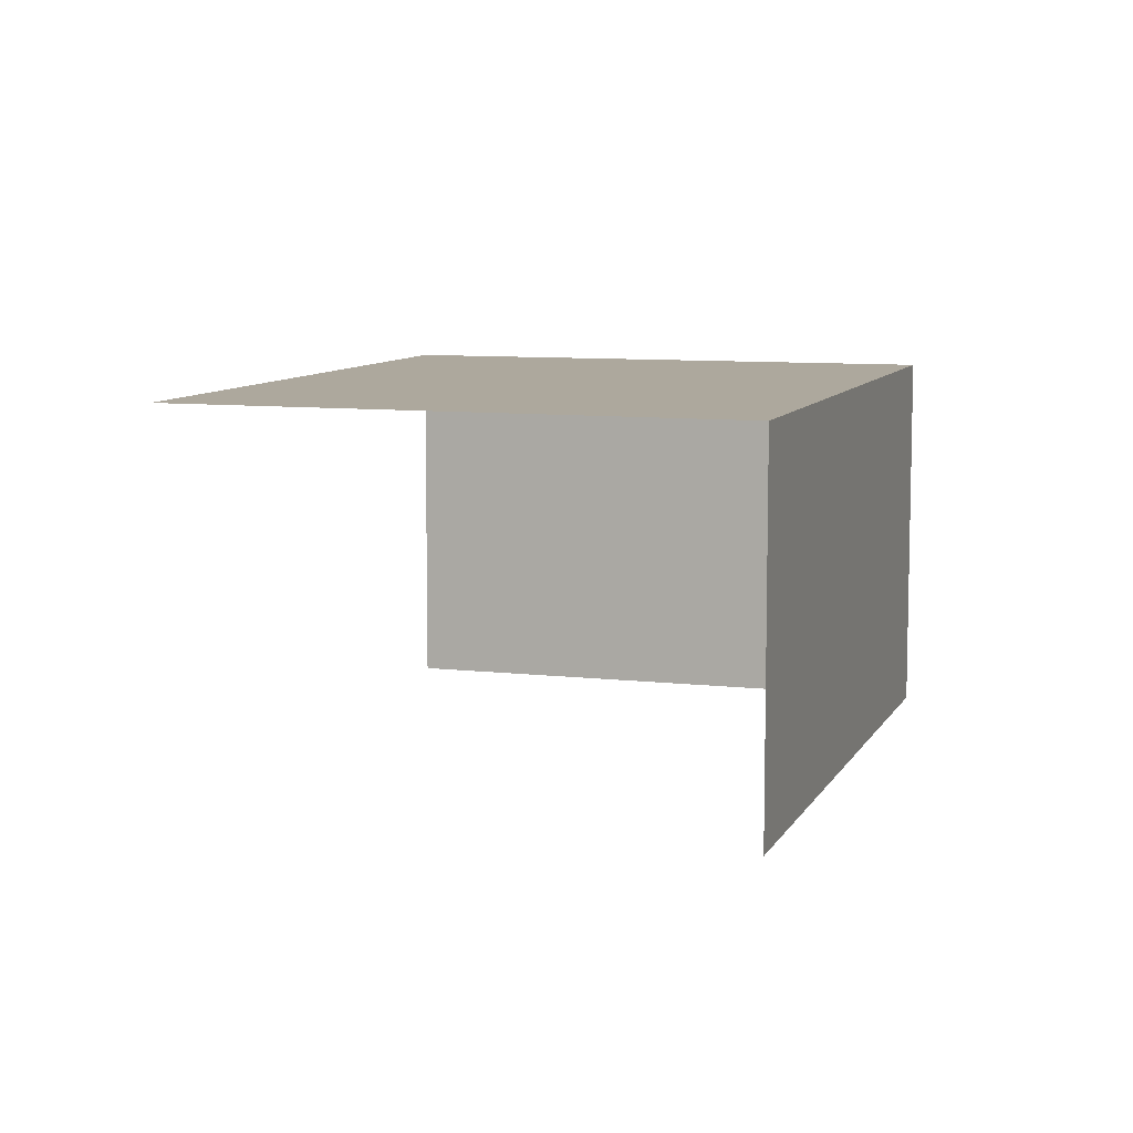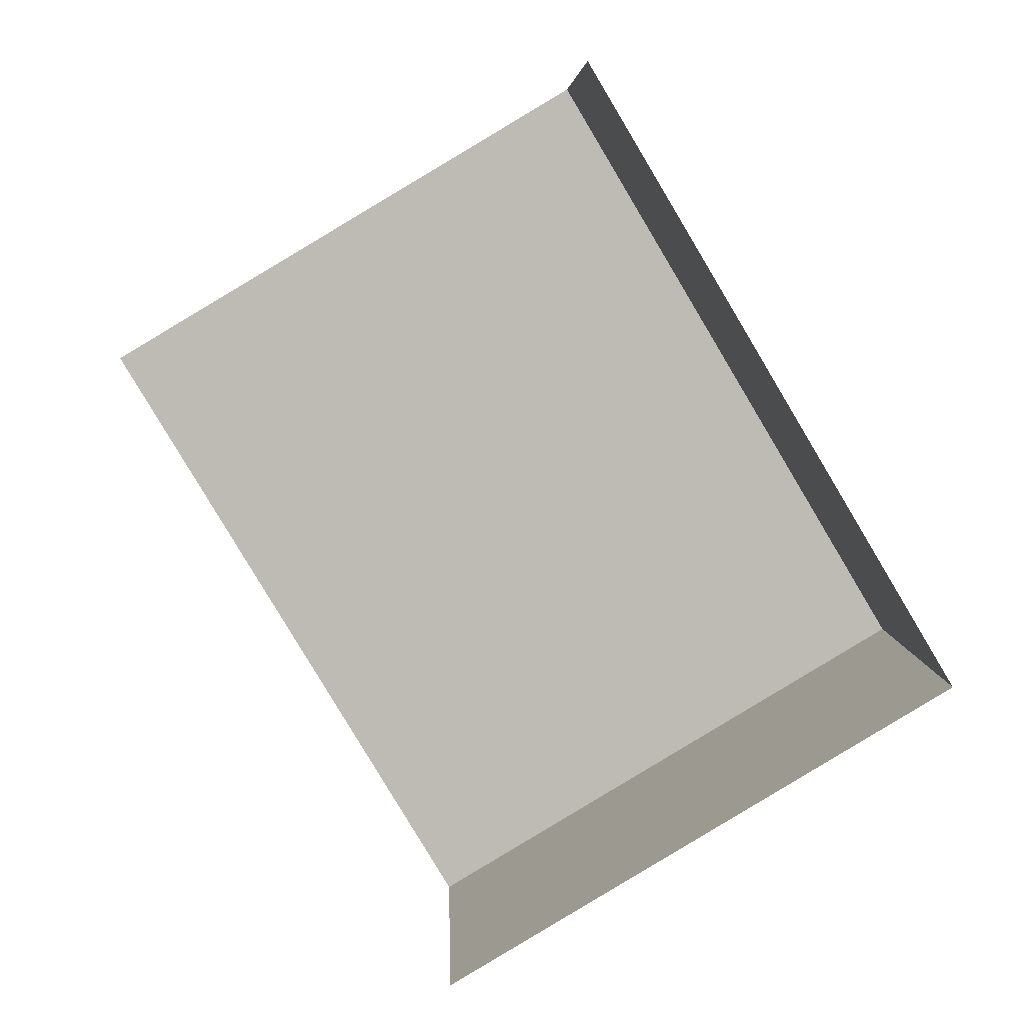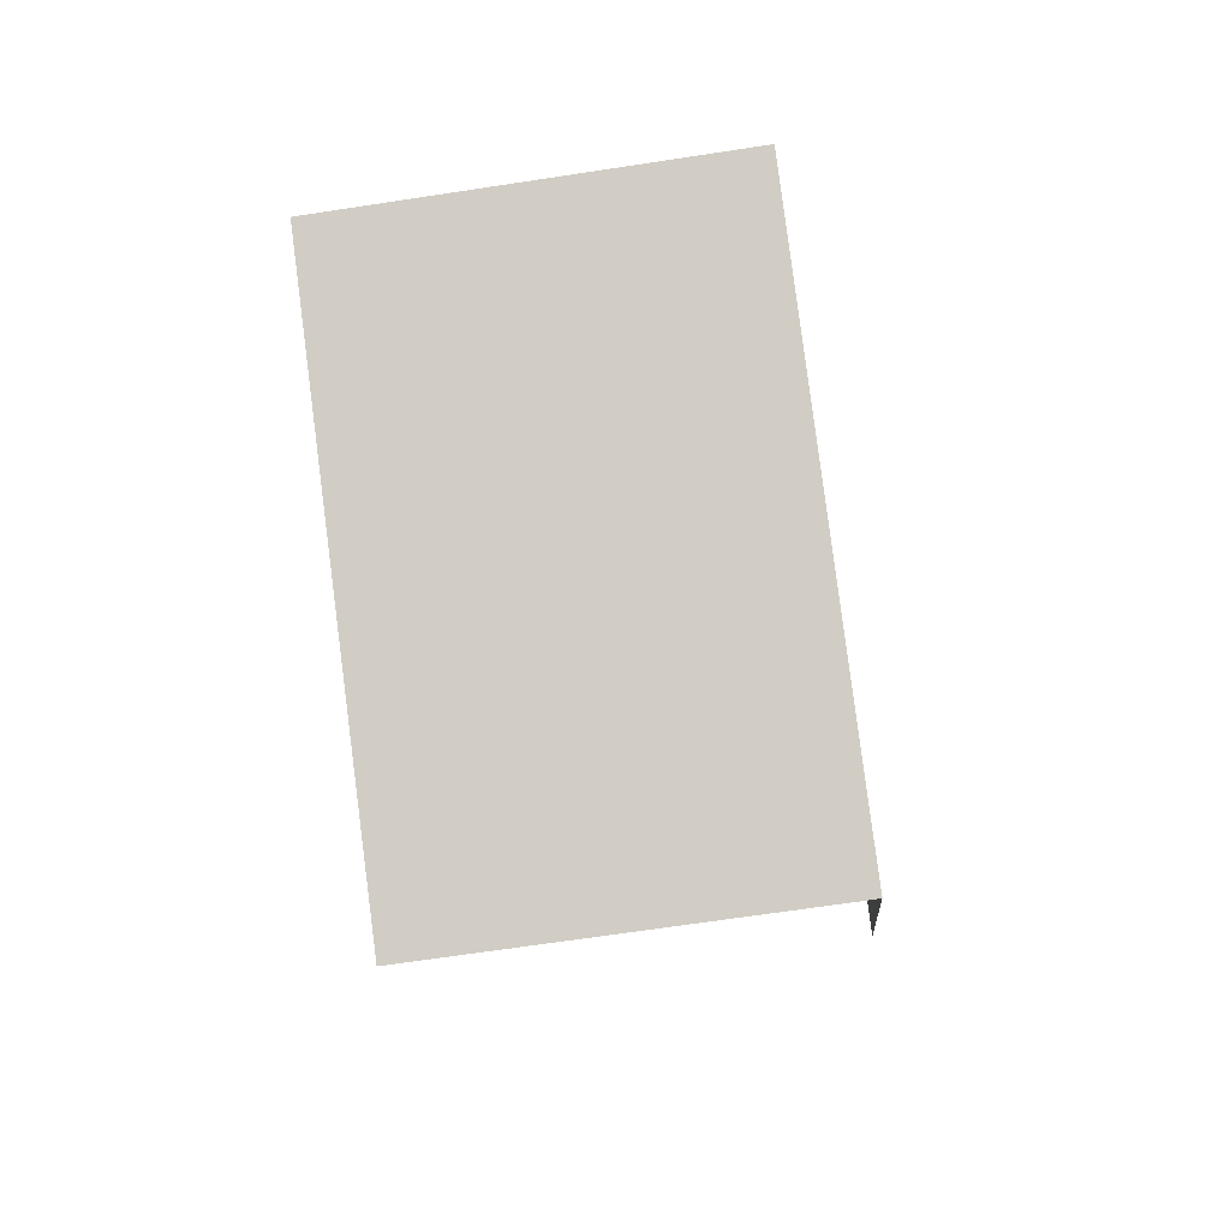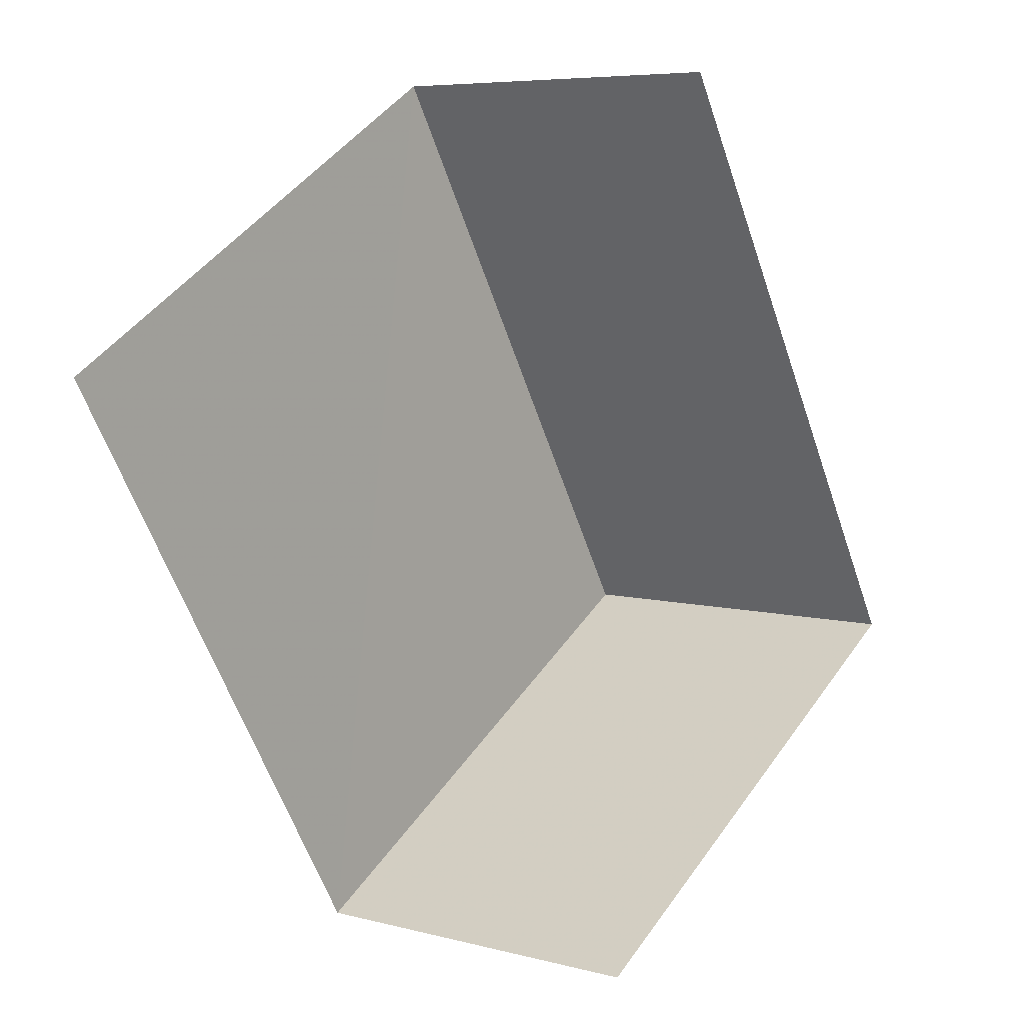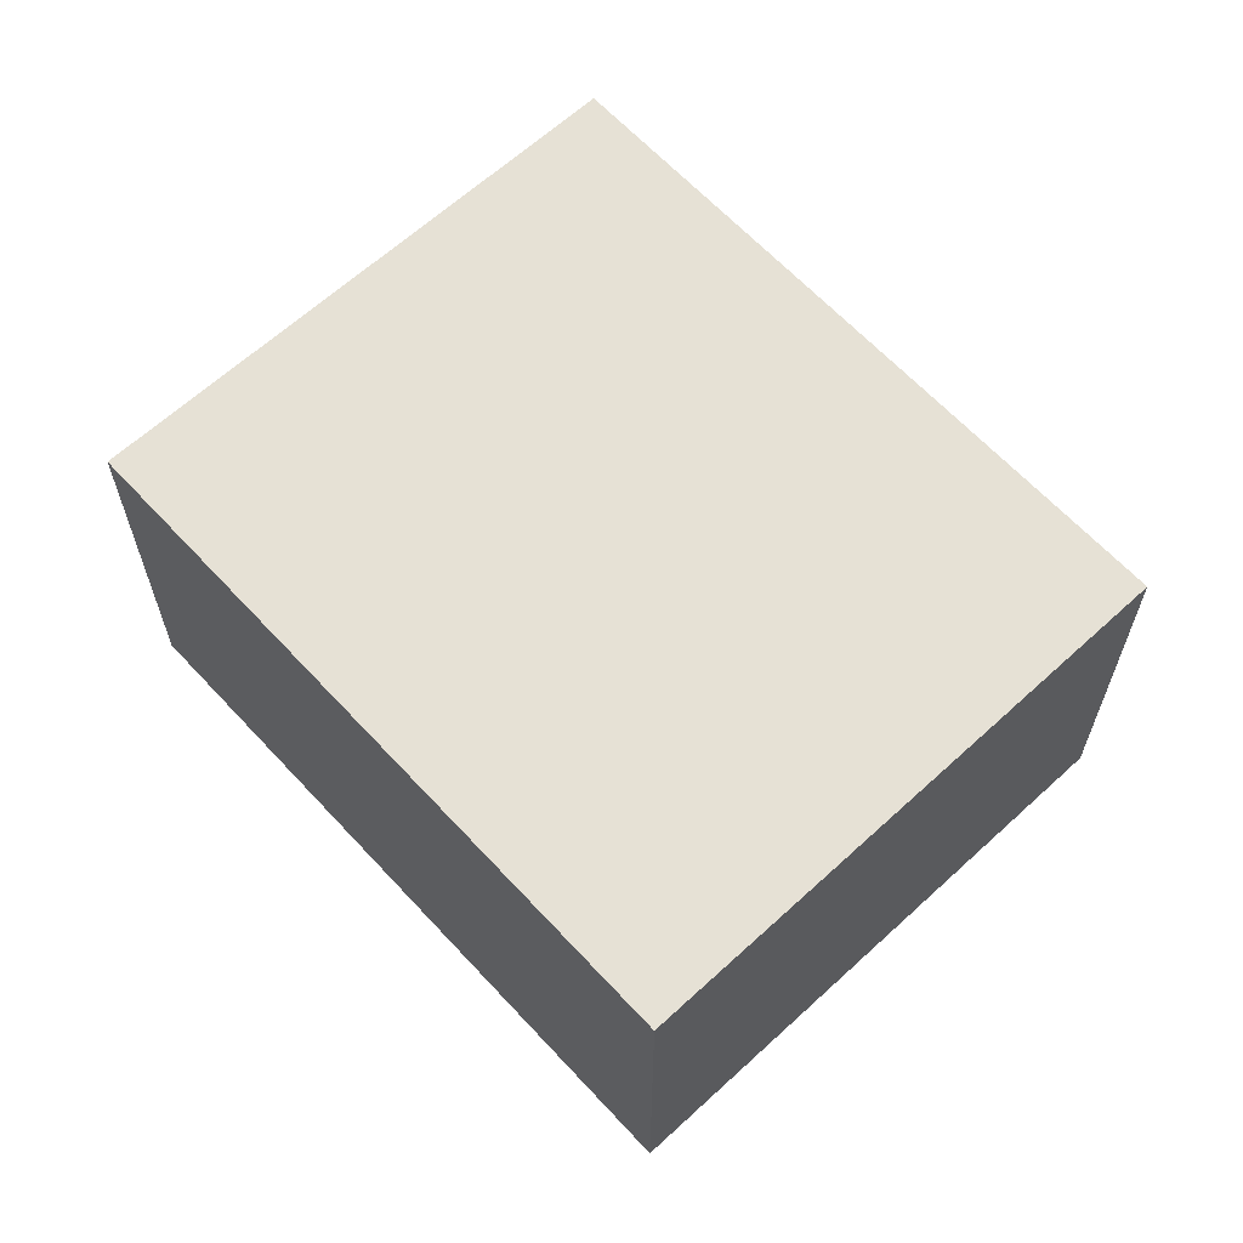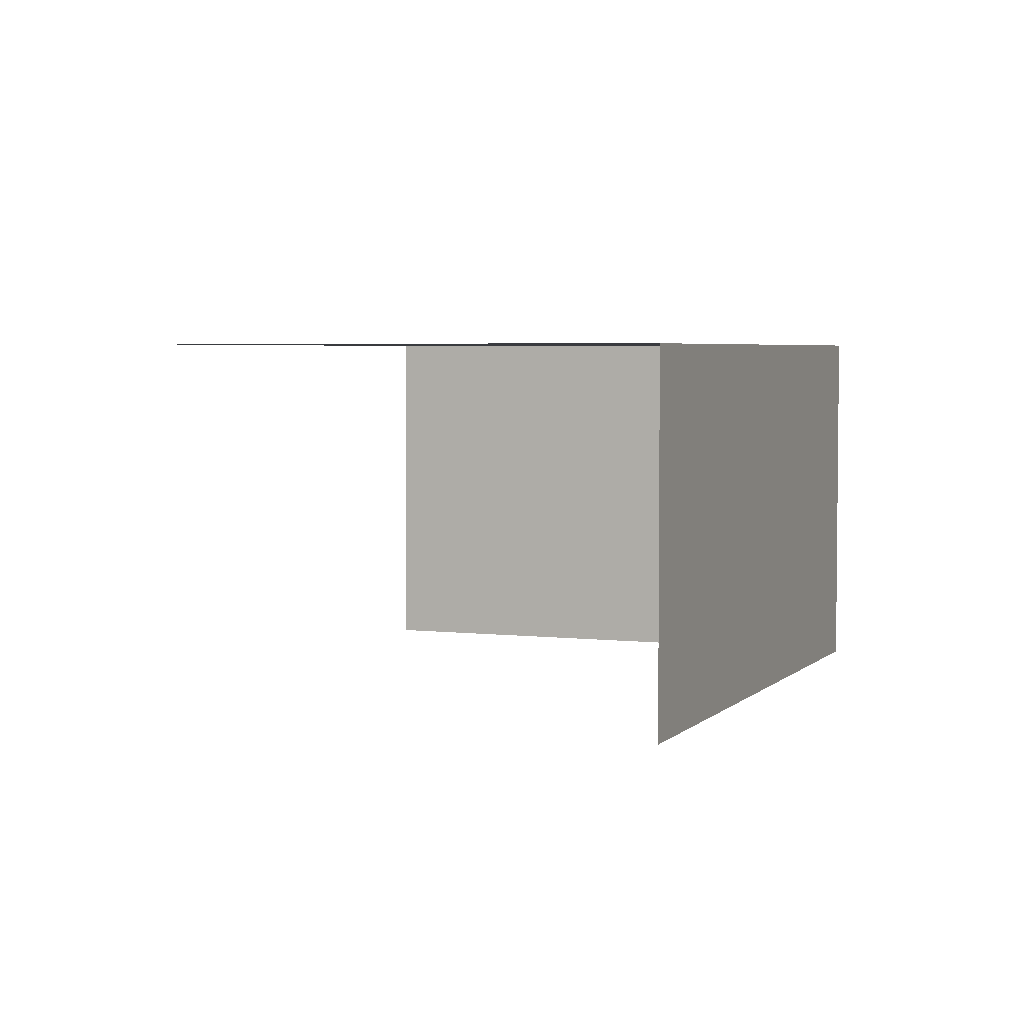
<metadata>
{"format":"obj","ext":"obj","renderer":"f3d","projection":"perspective","resolution":1024,"background":"white","views":[{"elev":8.7,"azim":166.6,"up":"+Z"},{"elev":5.8,"azim":178.9,"up":"+Y"},{"elev":-67.9,"azim":-81.4,"up":"+Y"},{"elev":6.4,"azim":128.1,"up":"+Y"},{"elev":64.3,"azim":-73.8,"up":"+Z"},{"elev":4.1,"azim":170.7,"up":"+Z"}]}
</metadata>
<code>
v -2.252e+05 -1.279e+05 13.1
v -2.252e+05 -1.279e+05 13.1
v -2.252e+05 -1.279e+05 13.1
v -2.252e+05 -1.279e+05 13.1
v -2.252e+05 -1.279e+05 14.91
v -2.252e+05 -1.279e+05 14.91
v -2.252e+05 -1.279e+05 14.91
v -2.252e+05 -1.279e+05 14.91
f 1 2 3
f 4 1 3
f 8 2 1
f 5 8 1
f 8 3 2
f 8 7 3
f 5 6 7
f 8 5 7
f 6 4 3
f 7 6 3
f 6 1 4
f 6 5 1

</code>
